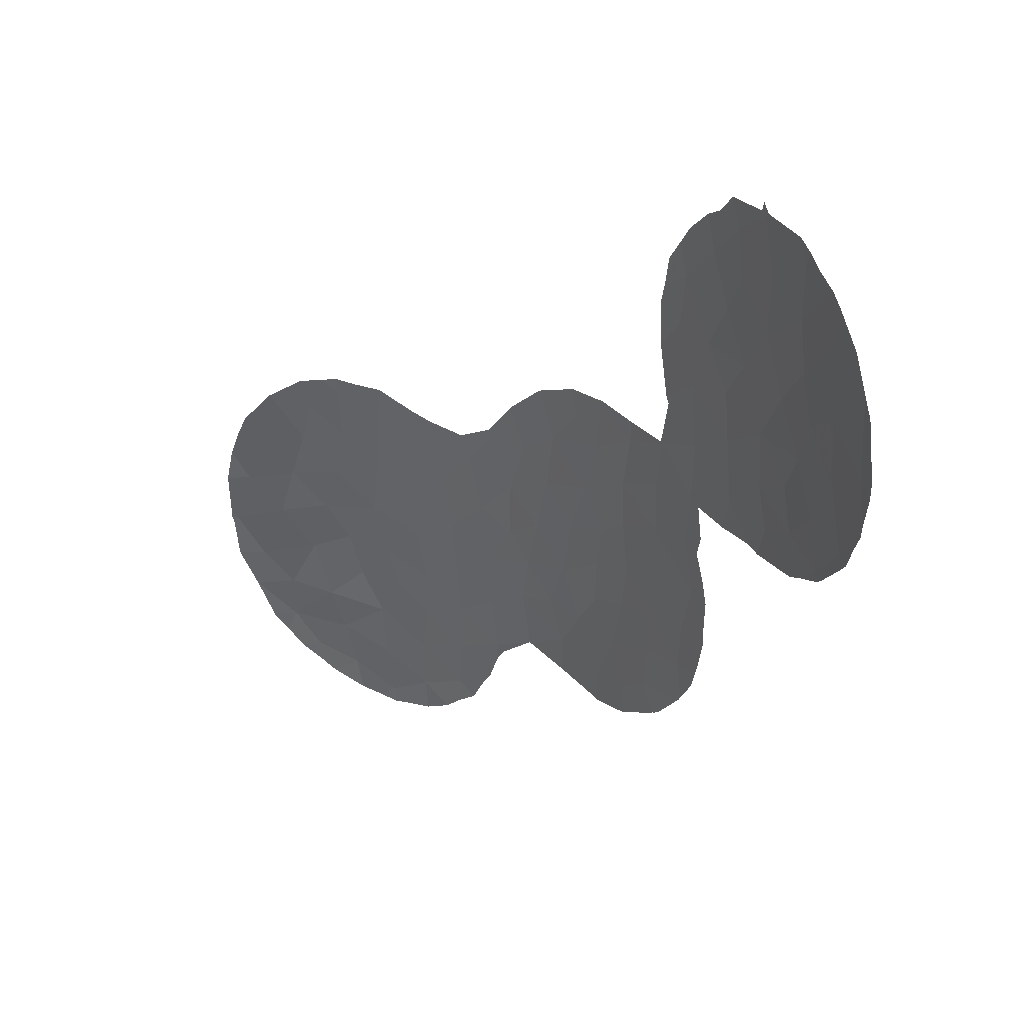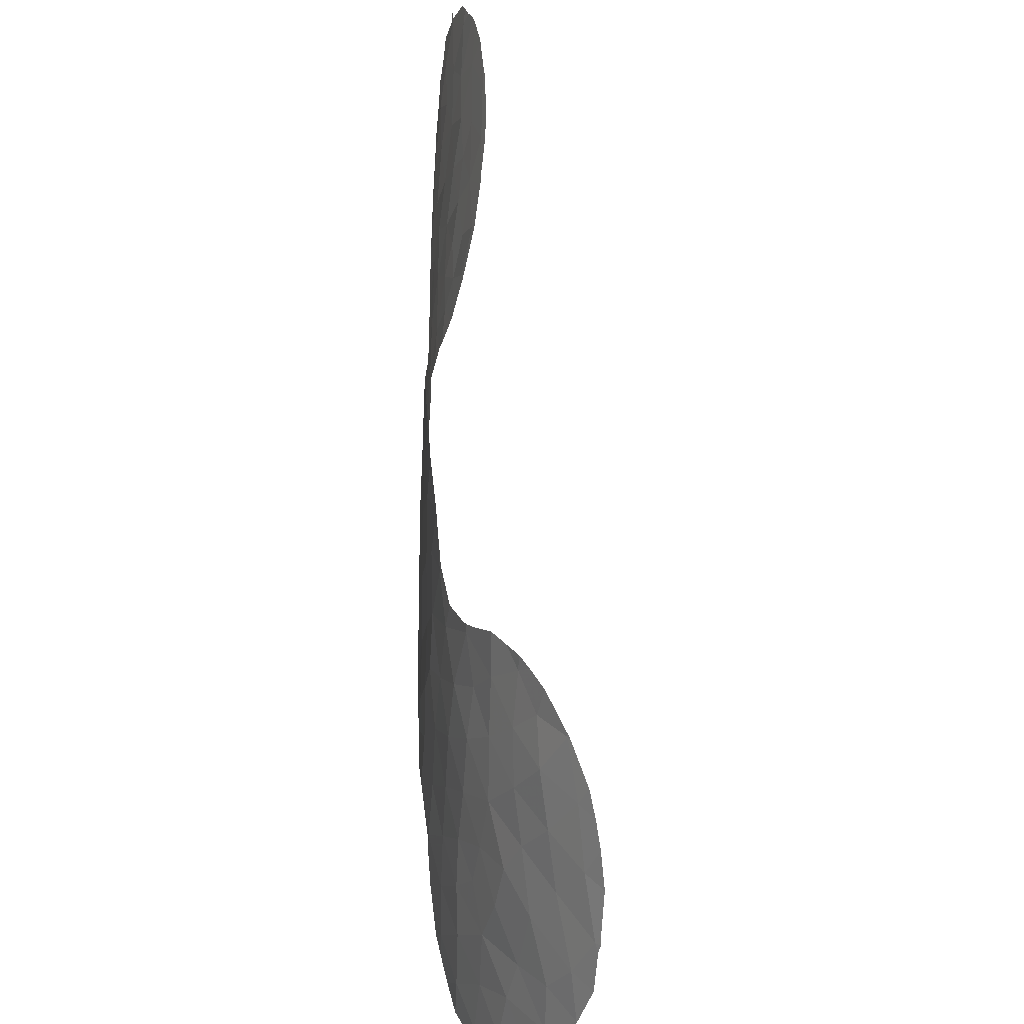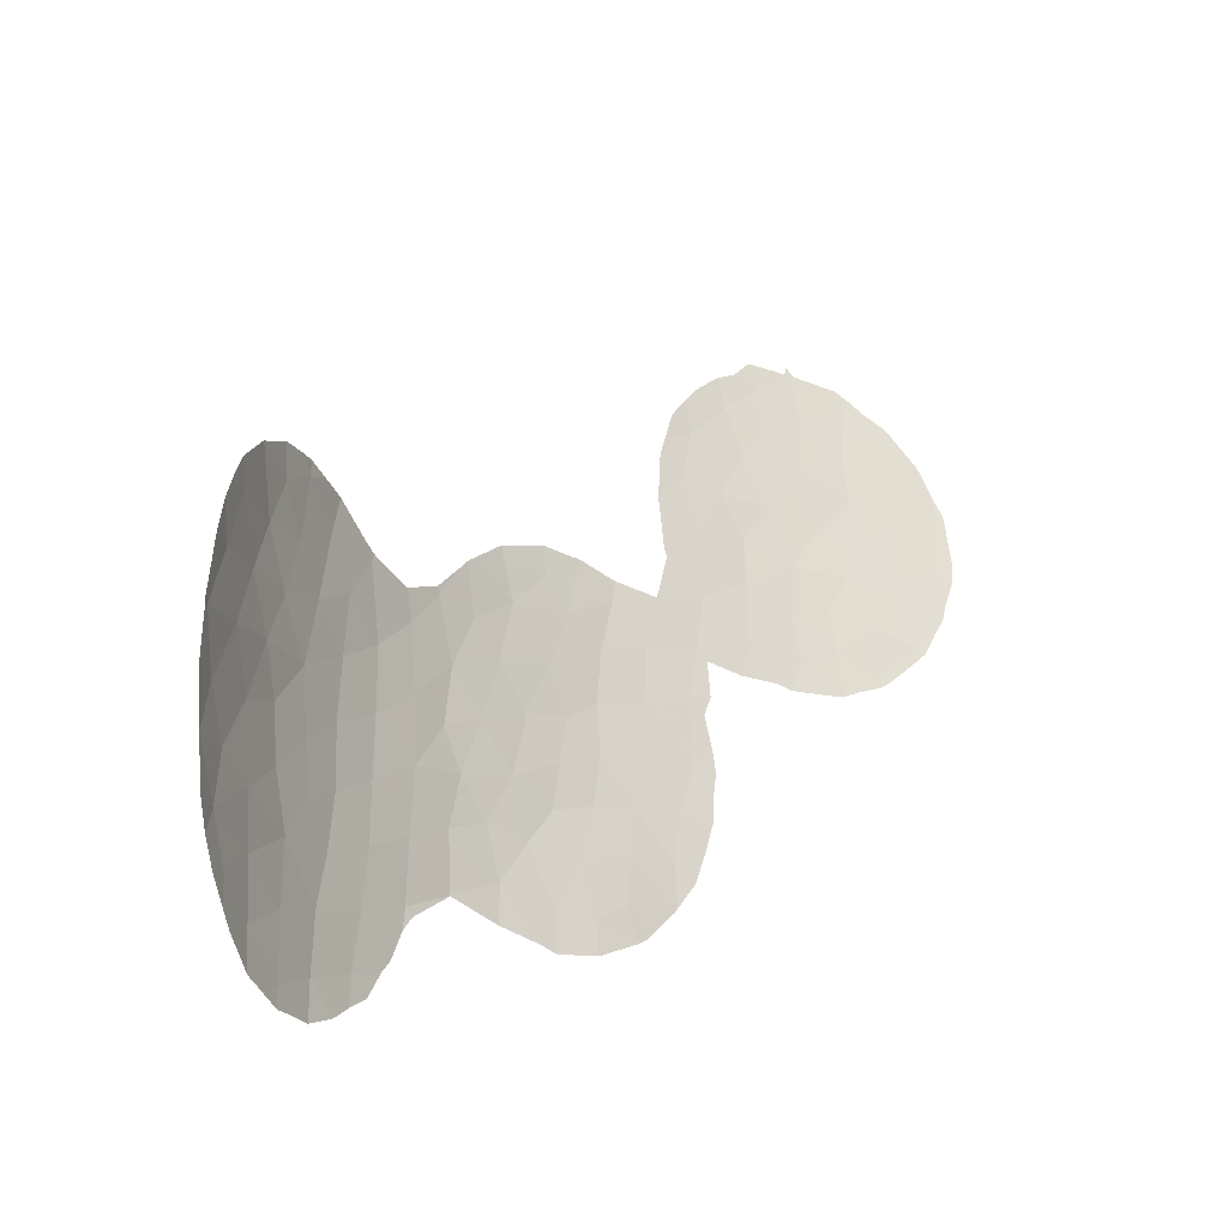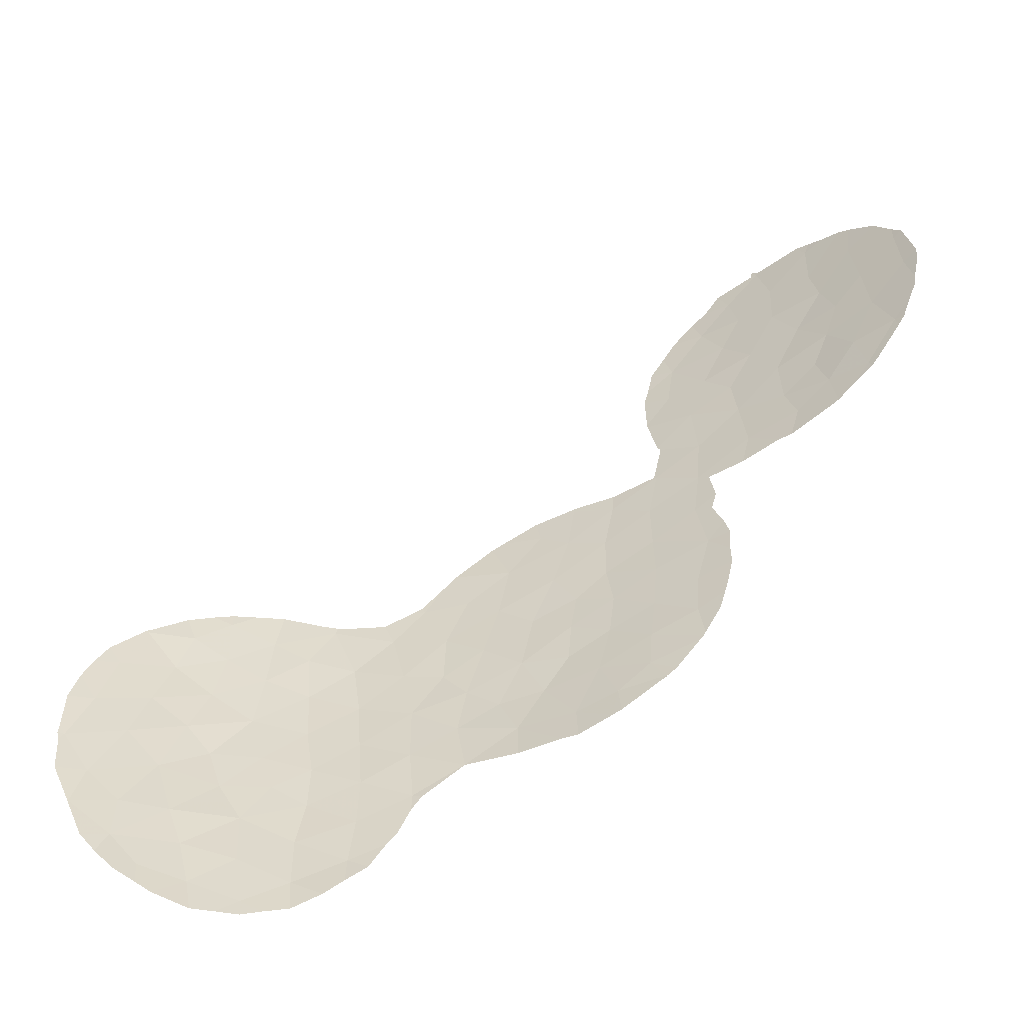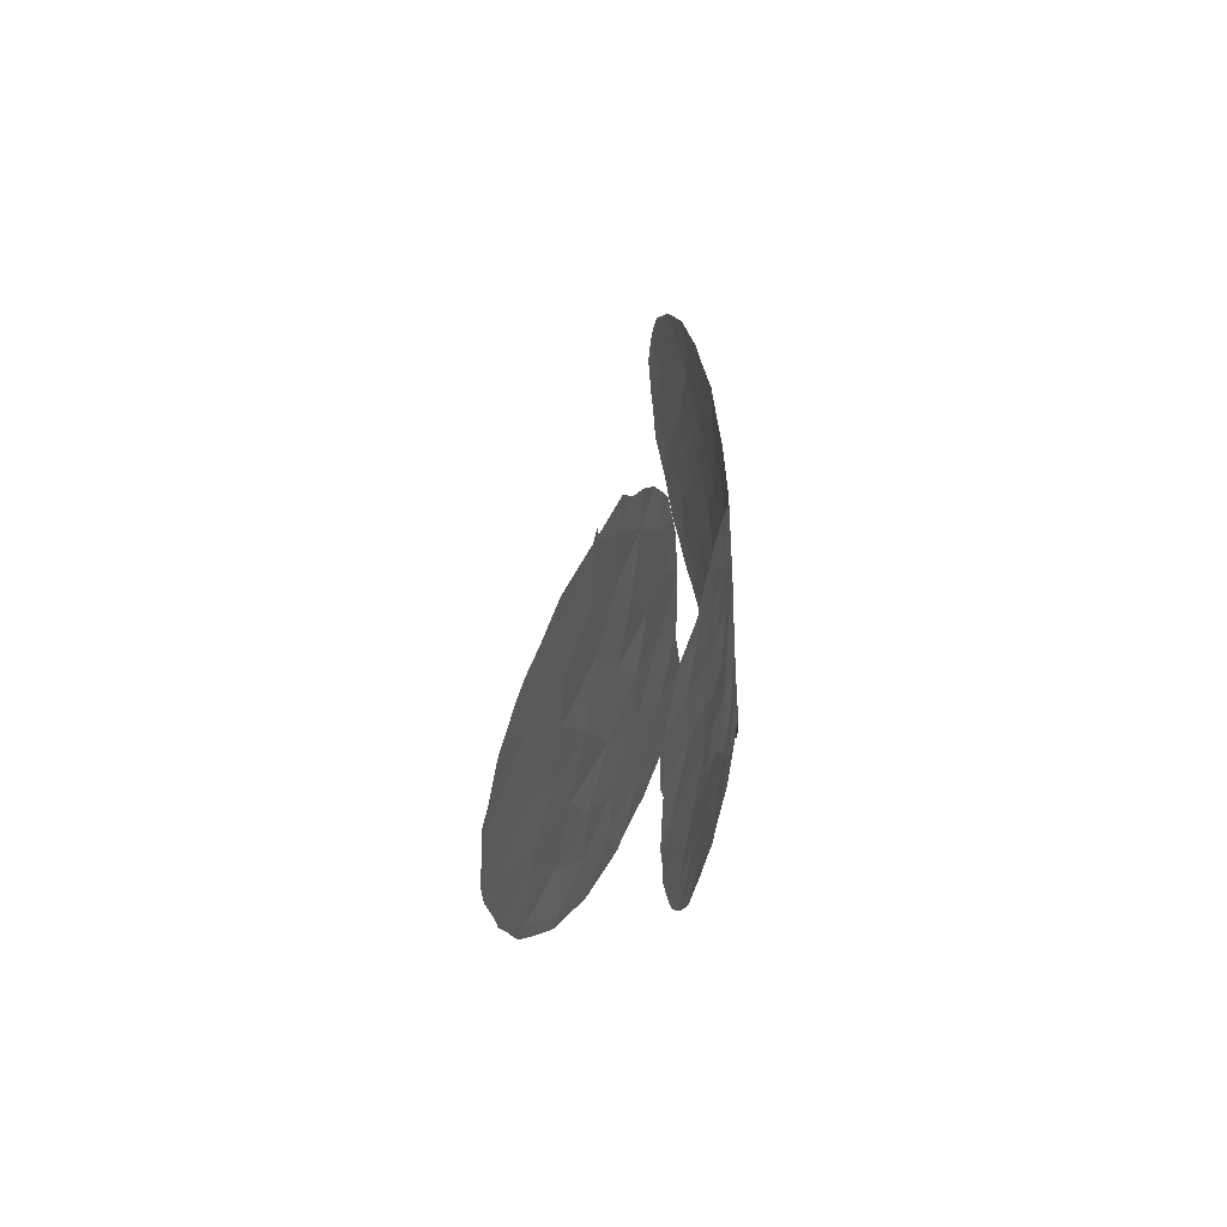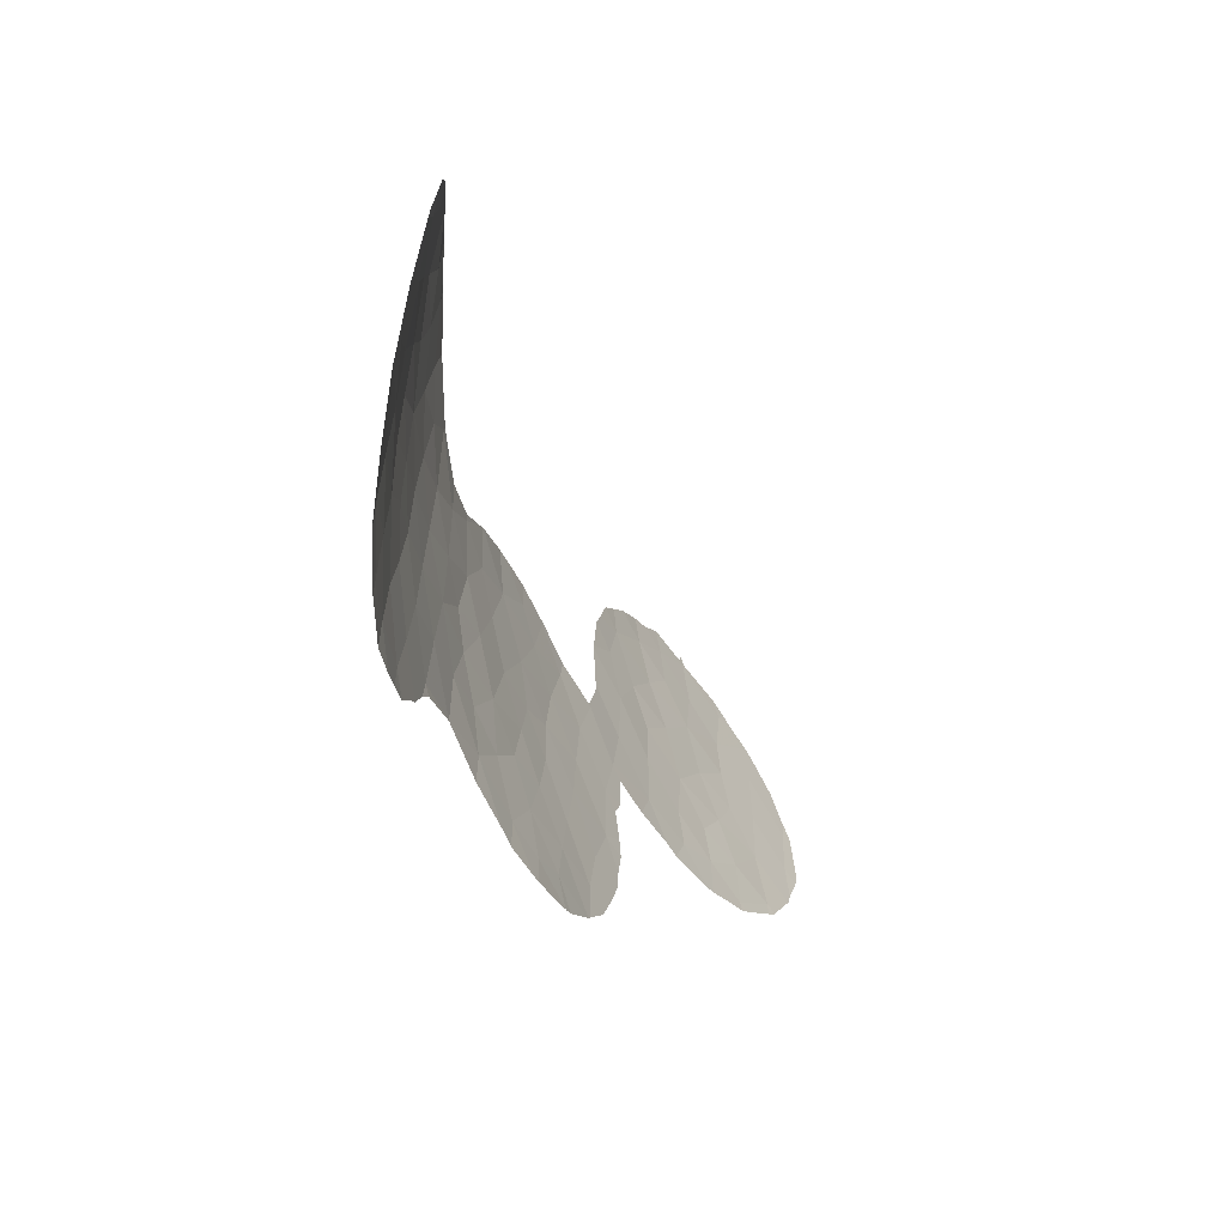
<metadata>
{"format":"obj","ext":"obj","renderer":"f3d","projection":"perspective","resolution":1024,"background":"white","views":[{"elev":34.1,"azim":32.2,"up":"+Z"},{"elev":24.8,"azim":-111.5,"up":"+Z"},{"elev":-33.6,"azim":-61.9,"up":"+Z"},{"elev":-59.8,"azim":3.6,"up":"+Z"},{"elev":51.2,"azim":83.3,"up":"+Z"},{"elev":-63.2,"azim":-84.8,"up":"+Z"}]}
</metadata>
<code>
v 14.28 60.25 -32.96
v 15.54 58.86 -16.29
v 0.01072 64.26 -44.11
v 18.18 57.71 -21.82
v 17.27 58.1 -19.75
v 16.35 58.7 -21.32
v 11.4 61.15 -26.2
v 1.829 63.8 -34.94
v -7.656 62.83 -40.9
v 14.72 59.47 -21.99
v 7.603 62.91 -37.9
v 20.65 56.09 -19.91
v 19.15 57.05 -19.83
v 21.9 55.33 -21.28
v 8.578 62.56 -36.2
v 11.01 61.51 -30.24
v 11.04 61.38 -28.3
v 16.51 58.7 -23.23
v -4.981 63.43 -38.28
v -7.539 62.56 -35.22
v -4.244 63.44 -35.96
v -3.313 63.72 -37.35
v -3.164 63.33 -32
v -1.688 63.61 -33.09
v 18.23 57.8 -23.97
v 12.84 60.96 -38
v 9.485 62.19 -34.7
v 9.618 62.05 -32.93
v 22.5 55.03 -23.51
v 20.96 56.03 -23.28
v 21.3 55.96 -25.16
v 19.87 56.85 -24.68
v -1.019 63.99 -39.14
v 0.0395 63.92 -36.17
v 2.956 63.44 -31.19
v -6.086 63.26 -40.41
v 4.965 63.21 -31.67
v 17.04 58.07 -16.63
v -6.127 63.34 -42.2
v -2.816 63.86 -39.11
v 6.369 62.94 -32.85
v 4.884 63.38 -33.82
v 18.44 57.26 -15.72
v 0.3201 64.02 -38.23
v 6.943 63.05 -36.2
v 21.76 55.3 -18.85
v 23.2 54.26 -17.77
v 19.5 57.01 -23.06
v 10.56 61.8 -36.08
v -4.997 63.11 -32.64
v 5.453 63.43 -37
v 5.732 62.95 -29.59
v 1.564 63.67 -32.73
v 14.86 59.56 -24.43
v -1.571 64.18 -45.04
v 1.952 63.89 -37.04
v 14.77 59.95 -30.92
v 16.29 58.57 -18.08
v 19.95 56.4 -16.4
v 9.028 62.08 -29.62
v -5.638 63.07 -34.61
v 8.213 62.46 -31.83
v -6.176 62.64 -30.89
v 16.71 58.71 -25.55
v 14.45 59.95 -28.64
v 1.855 64.18 -43.2
v -1.957 64 -40.8
v -0.1773 63.59 -31.96
v -0.03302 63.79 -34.02
v 13.93 59.77 -20.01
v 12.79 60.64 -27.35
v 11.01 61.62 -33.98
v -6.961 62.57 -32.93
v 18.03 57.43 -13.74
v 9.851 61.93 -31.24
v 12.8 60.74 -29.46
v 14.2 59.57 -18.01
v -3.397 63.97 -44.14
v 14.15 60.38 -34.81
v 14.69 59.73 -26.6
v 9.911 61.61 -25.43
v 20.12 56.51 -21.54
v -4.477 63 -30.9
v -3.179 63.14 -29.89
v -1.98 63.75 -35.43
v -7.285 62.88 -39.12
v -1.464 63.88 -37.53
v -4.343 63.61 -40.61
v 7.78 62.65 -34.25
v 23.3 54.3 -20
v 11.16 61.57 -37.89
v -3.556 63.44 -34.07
v 2.095 63.96 -39.16
v 18.33 57.4 -17.85
v 12.82 60.79 -31.3
v 20.21 56.31 -18.14
v 4.098 63.22 -29.6
v 0.2739 64.13 -40.12
v 3.946 63.86 -40.22
v 21.56 55.32 -16.38
v 12.66 60.95 -33.39
v 2.042 64.08 -41.23
v -0.008562 64.2 -42.04
v 3.789 63.73 -38.03
v 5.747 63.48 -39.11
v -5.08 63.6 -43.56
v -1.508 63.46 -30.92
v -3.815 63.81 -42.27
v 12.46 61.05 -35.26
v 12.33 61.12 -36.94
v 3.41 63.51 -33.42
v 0.7353 63.5 -30.33
v 8.579 62.07 -26.55
v 20.02 56.25 -14.35
v 3.778 63.6 -35.68
v 11.22 61.49 -32.07
v 5.768 63.26 -35.05
v 13.15 60.34 -25.35
v 6.936 62.72 -30.56
v -6.231 63.01 -36.67
v 18.6 57.68 -25.51
v 9.675 62.17 -38.17
v -1.865 64.07 -42.95
v 16.75 58.17 -14.93
v 15.41 59.08 -19.92
v 7.327 62.52 -28.22
v 9.637 61.79 -27.47
v -8.269 62.47 -37.45
v 15.26 59.84 -34.03
v 15.14 59.92 -34.45
v 9.904 61.6 -25.26
v 10.14 61.53 -25.28
v -3.168 64.02 -45.48
v -4.461 63.74 -44.88
v 16.4 58.31 -13.89
v 15.83 58.63 -14.66
v 15.21 58.97 -15.11
v 22.56 55.02 -24.05
v 21.66 55.72 -25.22
v -3.185 63.12 -29.32
v -2.326 63.22 -29.34
v 2.589 63.41 -30.19
v 1.107 63.47 -30.09
v -6.496 63.25 -43.17
v -5.839 63.41 -43.9
v 12.84 60.96 -38.07
v 12.65 61.03 -38.18
v -0.7908 64.23 -45.56
v 0.0928 64.29 -45.42
v 13.06 60.37 -25.29
v 13.17 60.31 -24.79
v -8.17 62.29 -34.06
v -8.452 62.25 -35.4
v 17.77 58.21 -26.7
v 18.25 57.95 -26.78
v 13.16 60.05 -18.77
v 13.37 59.88 -17.65
v -7.059 63.05 -42.48
v 14.92 60.06 -35.25
v 5.767 63.48 -39.13
v 7.634 62.93 -39.35
v 5.746 63.48 -39.12
v -6.317 62.6 -30.91
v -6.243 62.61 -30.81
v 13 60.24 -21.25
v 12.98 60.15 -19.49
v -1.511 64.19 -45.71
v -8.427 62.43 -37.75
v -8.508 62.38 -37.45
v 11.45 61.09 -25.38
v -7.669 62.83 -40.93
v 14.31 60.39 -36.31
v -7.828 62.32 -33.12
v 1.132 64.2 -44.84
v 1.821 64.17 -44.24
v 2.58 64.11 -43.66
v 13.01 60.24 -21.42
v 13.2 60.84 -37.76
v 14.12 60.46 -36.59
v 15.51 59.67 -32.85
v 15.51 59.64 -31.99
v -7.405 62.39 -32.18
v 3.13 64.03 -42.63
v 3.498 63.98 -42.1
v -5.029 63.62 -44.46
v 13.31 60.2 -23.25
v 13.42 60.16 -23.48
v 16.39 58.94 -26.93
v 15.09 59.55 -26.9
v 23.51 54.03 -17.55
v 23.58 54 -18
v 21.75 55.13 -14.78
v 21.38 55.36 -14.46
v 23.19 54.51 -22.68
v 23.44 54.29 -22.06
v 23.81 53.9 -19.68
v 23.77 53.96 -20.35
v 22.83 54.8 -23.66
v 23.21 54.22 -17
v 22.64 54.57 -15.76
v 20.04 56.83 -26.37
v 20.64 56.43 -25.96
v 21.39 55.92 -25.51
v -2.327 64.11 -45.59
v -7.687 62.82 -40.91
v -1.273 63.36 -29.33
v 12.92 60.94 -38
v 14.22 60.43 -36.47
v 15.42 59.6 -30.14
v 15.06 59.69 -28.98
v 15.58 59.56 -30.95
v -3.864 63.01 -29.51
v -4.828 62.87 -29.81
v 4.265 63.79 -40.41
v 3.912 63.89 -40.98
v 13.9 59.63 -16.79
v 3.985 63.22 -29.35
v 4.834 63.02 -28.27
v 3.68 63.26 -29.54
v 20.22 56.11 -13.82
v 20.7 55.79 -14.15
v -6.092 62.65 -30.72
v 17.89 57.49 -13.33
v 18.13 57.36 -13.62
v 19.71 56.41 -13.56
v 23.53 54.21 -21.5
v 14.39 59.35 -15.99
v -7.698 62.81 -40.86
v 0.2402 63.45 -29.88
v 0.7967 63.48 -30.03
v 5.192 62.93 -27.8
v 7.119 62.46 -26.16
v 8.413 62.08 -25.5
v 6.664 62.6 -26.4
v 9.666 61.68 -25.32
v 19.79 56.99 -26.45
v 9.144 62.36 -39.44
v 9.723 62.15 -39.53
v 15.26 59.54 -28.22
v 17.8 57.55 -13.67
v 5.263 62.91 -27.71
v 11.24 61.53 -39.08
v 10.92 61.66 -39.18
v -8.327 62.52 -39.32
v -8.485 62.37 -37.08
f 1 79 130
f 1 130 129
f 4 5 6
f 81 132 131
f 78 134 133
f 22 85 21
f 124 135 136
f 2 124 136
f 2 136 137
f 29 31 139
f 29 139 138
f 30 32 31
f 84 141 140
f 112 35 142
f 112 142 143
f 35 37 97
f 106 39 144
f 106 144 145
f 22 40 87
f 47 46 90
f 46 14 90
f 48 82 4
f 91 26 110
f 13 82 12
f 8 115 111
f 55 3 123
f 26 147 146
f 3 55 148
f 3 148 149
f 5 94 58
f 38 2 58
f 118 151 150
f 29 30 31
f 20 152 153
f 61 20 120
f 121 64 154
f 121 154 155
f 59 94 96
f 77 157 156
f 51 11 45
f 44 56 34
f 56 8 34
f 39 158 144
f 66 103 3
f 5 125 6
f 79 159 130
f 11 105 160
f 11 160 161
f 105 162 160
f 19 86 36
f 86 9 36
f 19 40 22
f 25 18 64
f 53 68 69
f 68 24 69
f 63 164 163
f 70 166 165
f 55 167 148
f 128 169 168
f 97 37 52
f 98 102 93
f 96 46 100
f 62 89 28
f 17 71 7
f 46 12 14
f 37 42 41
f 53 111 35
f 69 24 85
f 7 118 150
f 7 150 170
f 94 38 58
f 39 9 171
f 39 171 158
f 79 172 159
f 20 73 173
f 20 173 152
f 20 61 73
f 4 13 5
f 66 3 174
f 66 174 175
f 66 175 176
f 8 53 69
f 75 16 60
f 60 62 75
f 19 36 88
f 30 48 32
f 46 47 100
f 10 70 165
f 10 165 177
f 110 178 179
f 57 1 180
f 57 180 181
f 50 83 63
f 73 63 163
f 73 163 182
f 15 45 11
f 102 66 183
f 102 183 184
f 104 56 93
f 103 98 67
f 98 33 67
f 106 145 185
f 105 51 104
f 18 6 10
f 54 18 10
f 54 10 186
f 54 186 187
f 64 188 154
f 64 80 189
f 64 189 188
f 43 114 74
f 47 191 190
f 56 104 115
f 16 75 116
f 75 62 28
f 28 116 75
f 71 118 7
f 71 76 65
f 59 100 192
f 59 192 193
f 48 30 82
f 30 29 14
f 14 29 194
f 14 194 195
f 90 197 196
f 29 198 194
f 100 47 199
f 100 199 200
f 77 125 58
f 123 78 55
f 32 48 25
f 25 121 32
f 31 32 201
f 31 201 202
f 29 138 198
f 31 203 139
f 70 77 156
f 70 156 166
f 55 204 167
f 55 78 133
f 55 133 204
f 22 87 85
f 34 69 85
f 69 34 8
f 9 205 171
f 84 107 206
f 84 206 141
f 1 95 101
f 101 116 72
f 10 177 186
f 116 28 72
f 33 40 67
f 23 24 107
f 24 68 107
f 125 5 58
f 2 77 58
f 38 43 124
f 95 16 116
f 125 77 70
f 70 10 125
f 110 26 207
f 110 207 178
f 79 109 208
f 79 208 172
f 72 27 49
f 109 79 101
f 49 110 109
f 15 49 27
f 18 54 64
f 54 80 64
f 65 57 209
f 65 209 210
f 57 211 209
f 15 89 45
f 54 118 80
f 118 71 80
f 71 65 80
f 6 18 4
f 81 7 170
f 81 170 132
f 83 23 84
f 85 24 92
f 23 92 24
f 87 33 44
f 34 87 44
f 83 84 212
f 83 212 213
f 40 88 67
f 94 43 38
f 35 112 53
f 87 40 33
f 99 215 214
f 15 27 89
f 117 41 42
f 128 86 120
f 77 216 157
f 18 25 4
f 13 4 82
f 14 12 82
f 50 92 23
f 47 90 196
f 47 196 191
f 53 8 111
f 44 93 56
f 94 59 43
f 3 149 174
f 41 89 62
f 94 13 96
f 13 94 5
f 21 19 22
f 97 218 217
f 42 115 117
f 57 95 1
f 12 96 13
f 97 217 219
f 110 49 91
f 66 176 183
f 44 98 93
f 98 103 102
f 93 102 99
f 105 99 214
f 105 214 162
f 61 92 50
f 92 61 21
f 100 59 96
f 89 27 28
f 1 101 79
f 43 74 124
f 114 221 220
f 19 88 40
f 35 97 219
f 35 219 142
f 52 119 126
f 1 129 180
f 63 83 213
f 63 213 222
f 83 50 23
f 73 50 63
f 50 73 61
f 74 224 223
f 103 66 102
f 99 102 184
f 99 184 215
f 96 12 46
f 76 71 17
f 93 99 104
f 98 44 33
f 115 104 51
f 104 99 105
f 51 105 11
f 114 220 225
f 47 190 199
f 114 59 193
f 114 193 221
f 100 200 192
f 82 30 14
f 90 226 197
f 77 2 227
f 77 227 216
f 67 88 108
f 106 108 39
f 108 106 78
f 87 34 85
f 9 228 205
f 23 107 84
f 107 112 229
f 107 229 206
f 112 143 230
f 112 230 229
f 123 108 78
f 3 103 123
f 67 123 103
f 39 36 9
f 2 137 227
f 28 27 72
f 76 16 95
f 49 109 72
f 101 72 109
f 109 110 179
f 109 179 208
f 89 41 117
f 21 85 92
f 37 111 42
f 112 68 53
f 37 41 119
f 111 37 35
f 59 114 43
f 56 115 8
f 68 112 107
f 45 117 51
f 111 115 42
f 97 52 231
f 97 231 218
f 17 60 16
f 117 115 51
f 113 233 232
f 126 113 232
f 126 232 234
f 95 116 101
f 78 106 185
f 78 185 134
f 89 117 45
f 118 54 187
f 118 187 151
f 21 120 19
f 119 41 62
f 60 119 62
f 90 14 195
f 90 195 226
f 81 131 235
f 120 86 19
f 122 49 15
f 25 48 4
f 57 181 211
f 119 60 126
f 88 39 108
f 39 88 36
f 37 119 52
f 113 81 235
f 113 235 233
f 61 120 21
f 64 121 25
f 121 155 236
f 63 222 164
f 32 121 236
f 32 236 201
f 123 67 108
f 122 11 237
f 122 237 238
f 11 161 237
f 84 140 212
f 74 114 225
f 74 225 224
f 95 57 76
f 81 113 127
f 31 202 203
f 124 2 38
f 65 210 239
f 80 65 239
f 80 239 189
f 125 10 6
f 74 223 240
f 124 74 240
f 124 240 135
f 76 57 65
f 15 11 122
f 17 16 76
f 73 182 173
f 17 127 60
f 91 49 122
f 7 127 17
f 81 127 7
f 126 127 113
f 52 126 241
f 52 241 231
f 127 126 60
f 126 234 241
f 26 91 242
f 26 242 147
f 122 238 243
f 86 128 168
f 86 168 244
f 91 122 243
f 91 243 242
f 128 20 153
f 128 153 245
f 128 245 169
f 128 120 20
f 9 86 244
f 9 244 228

</code>
